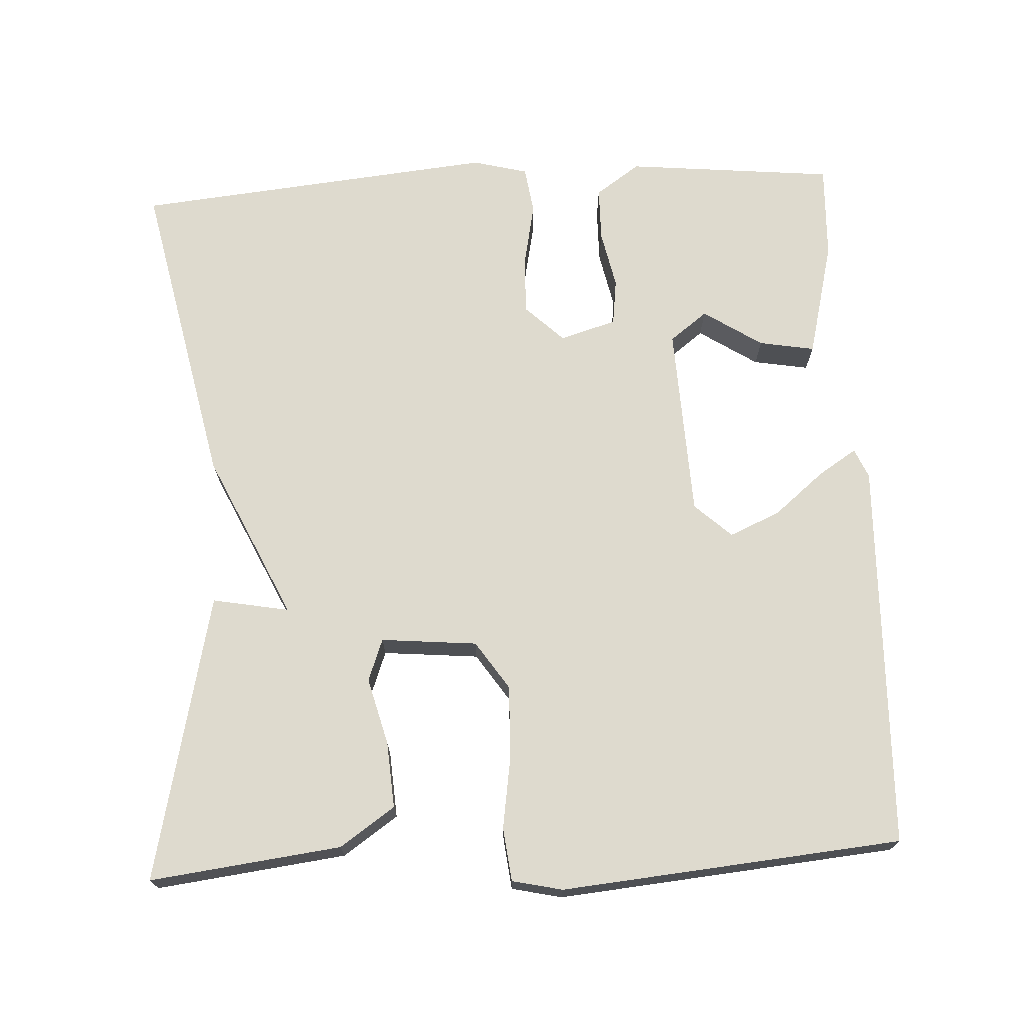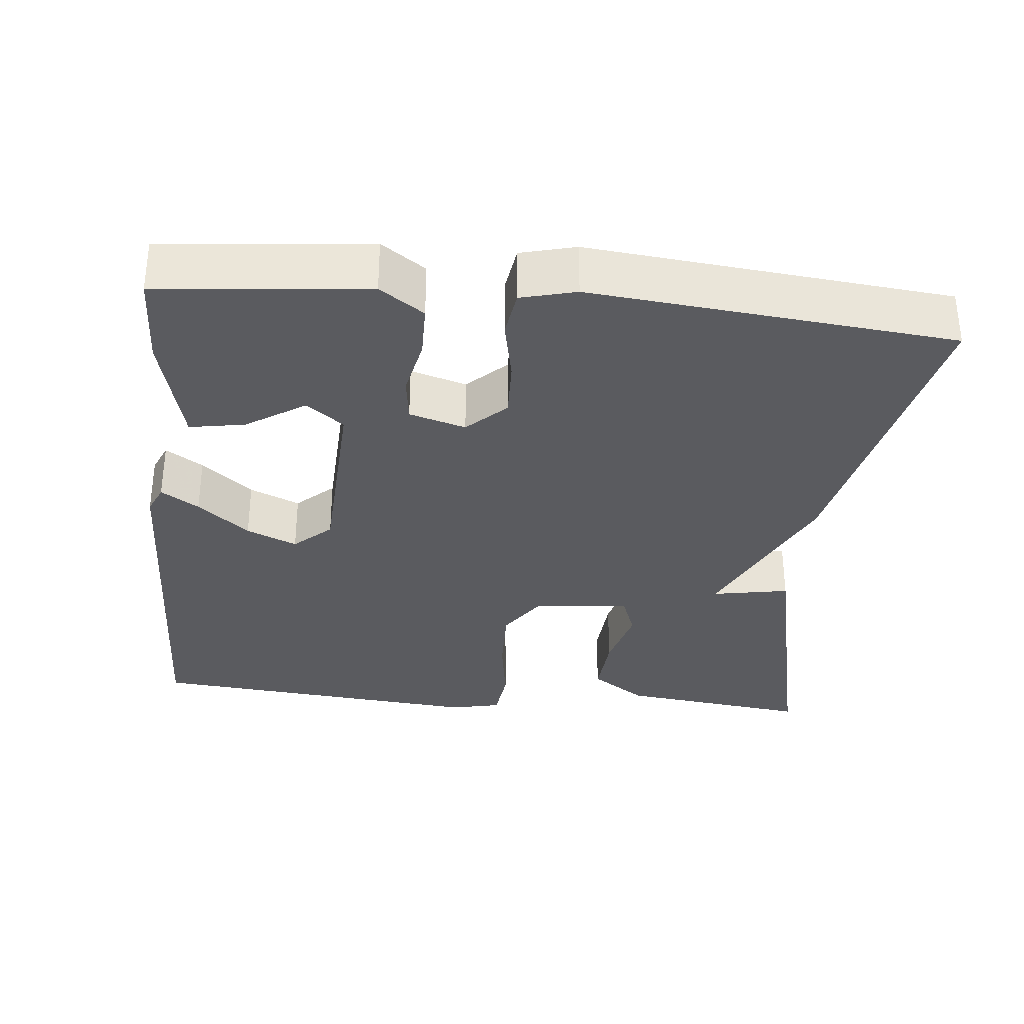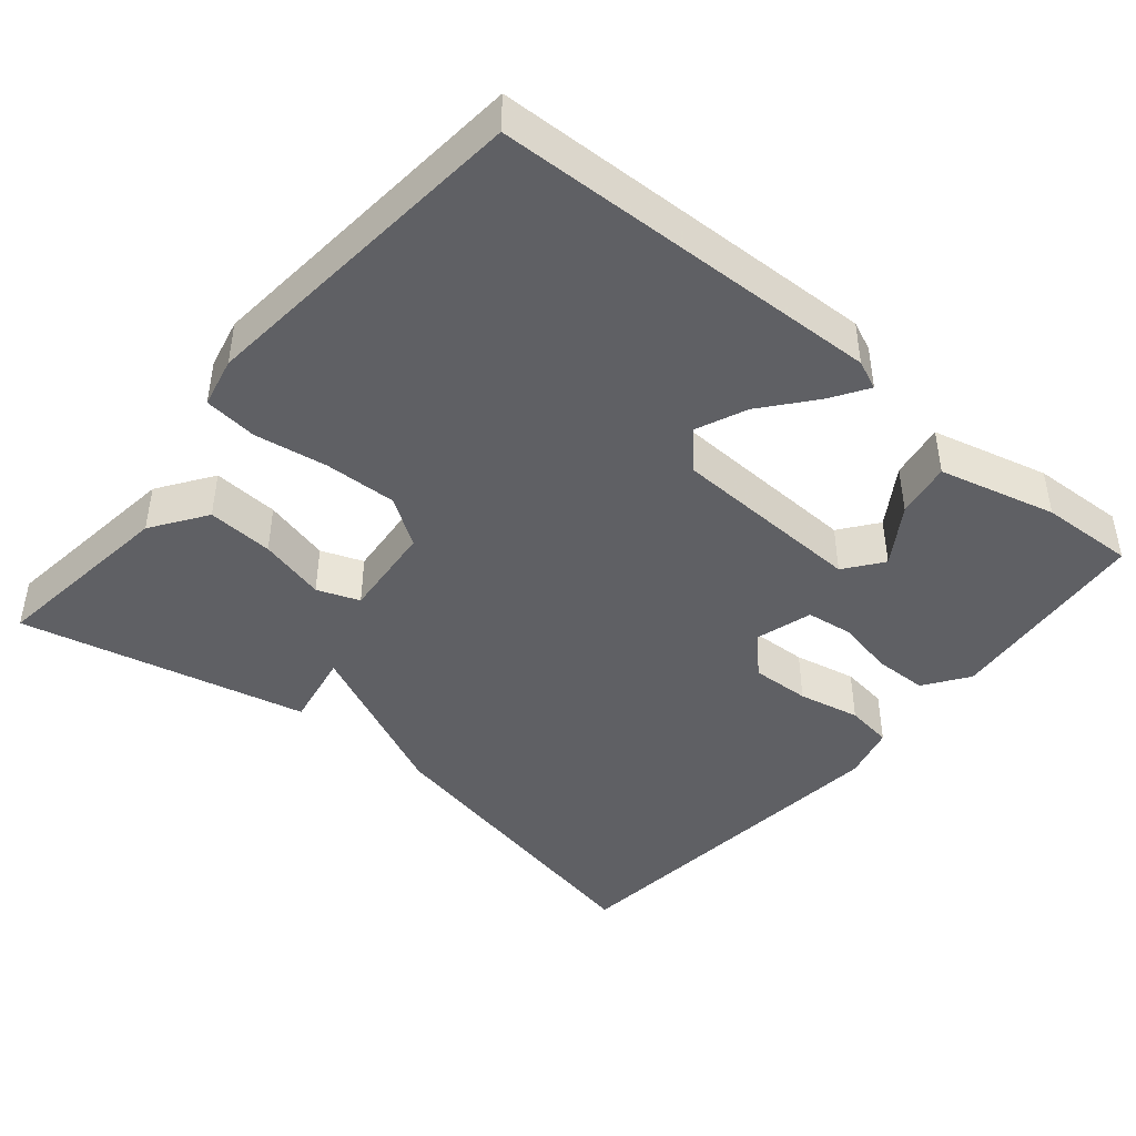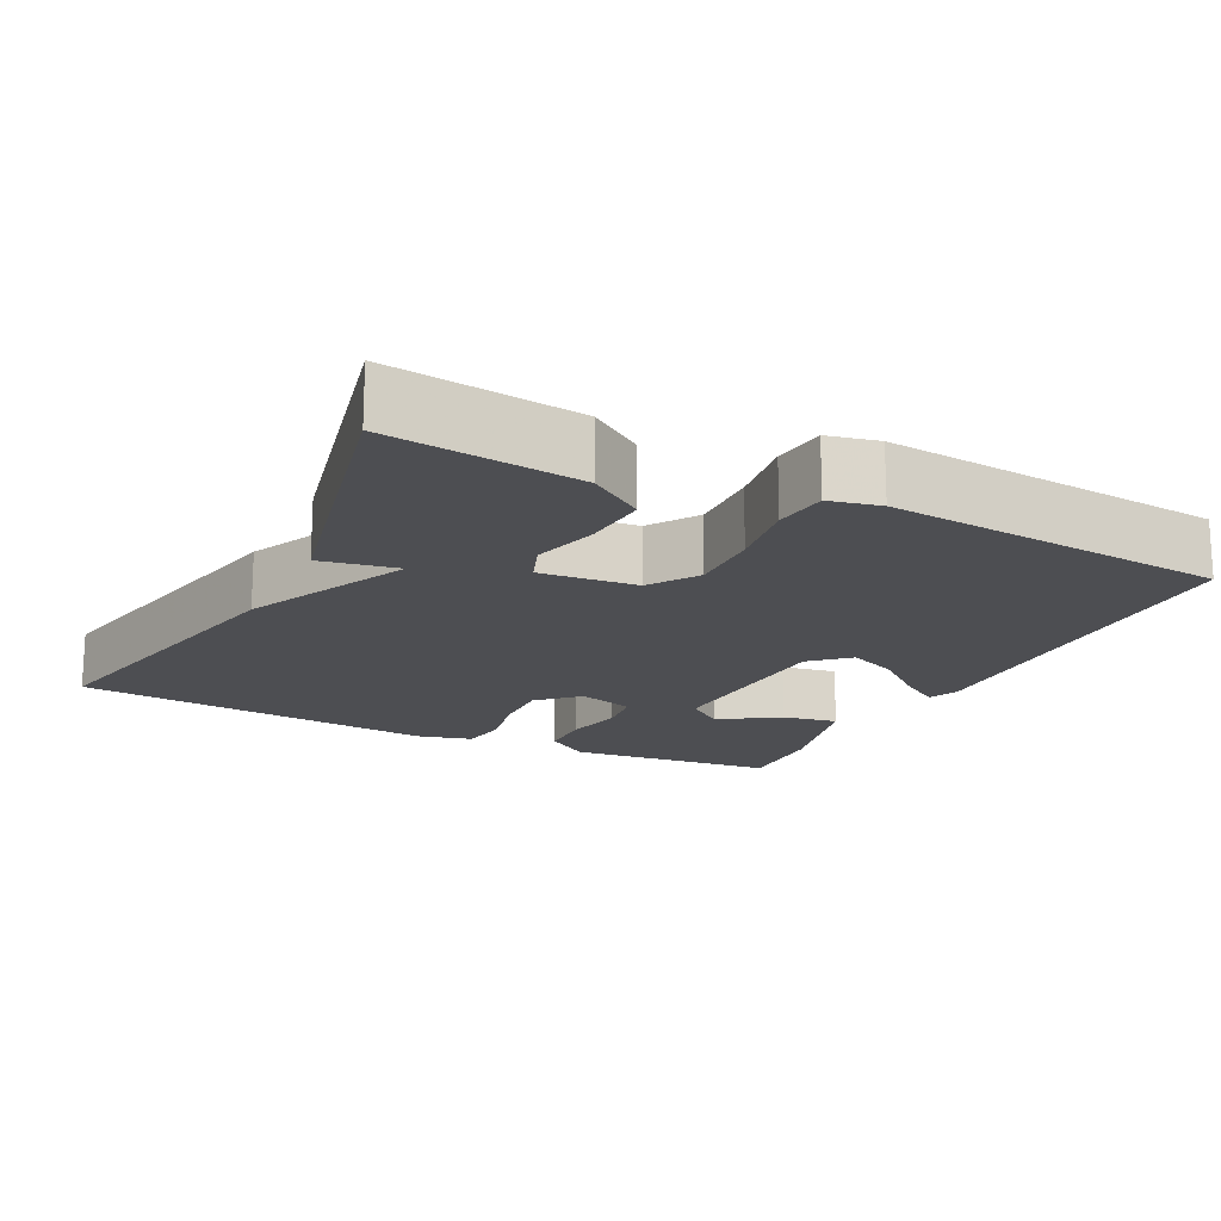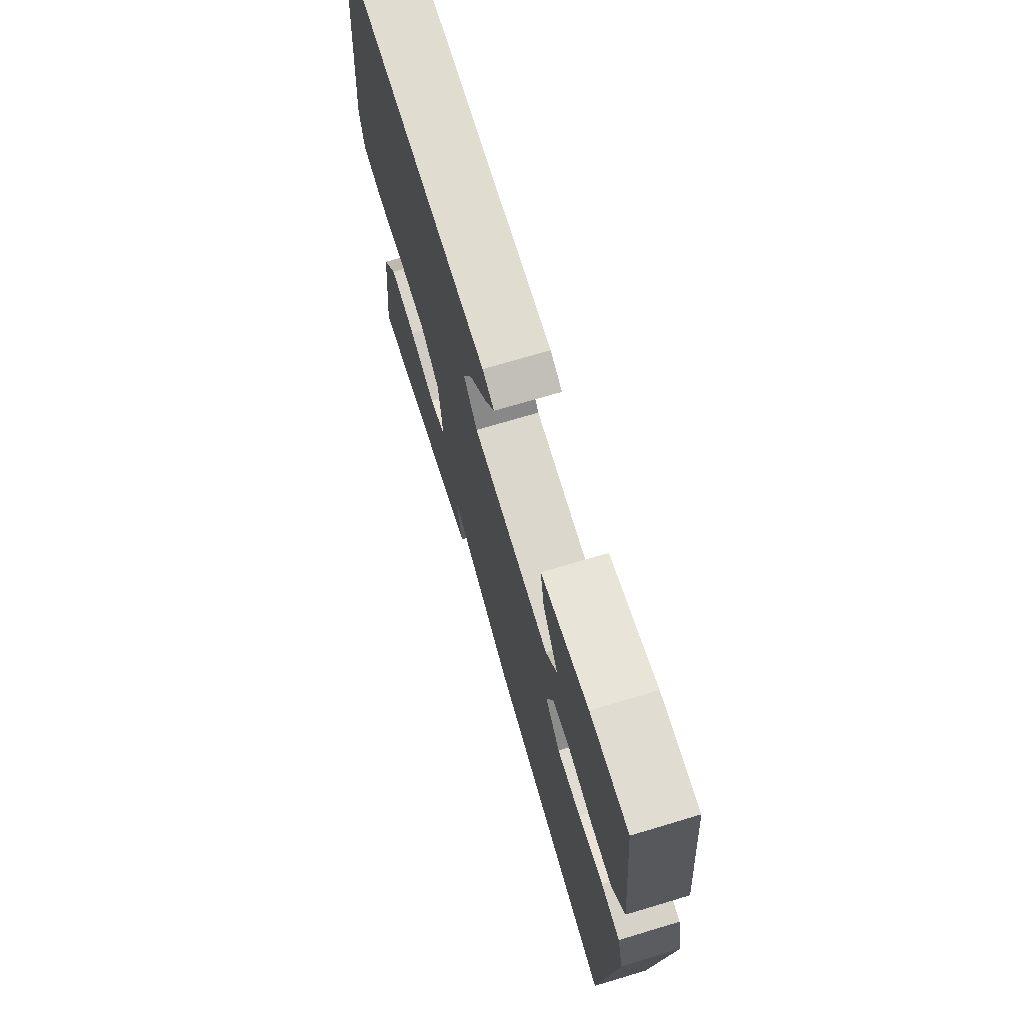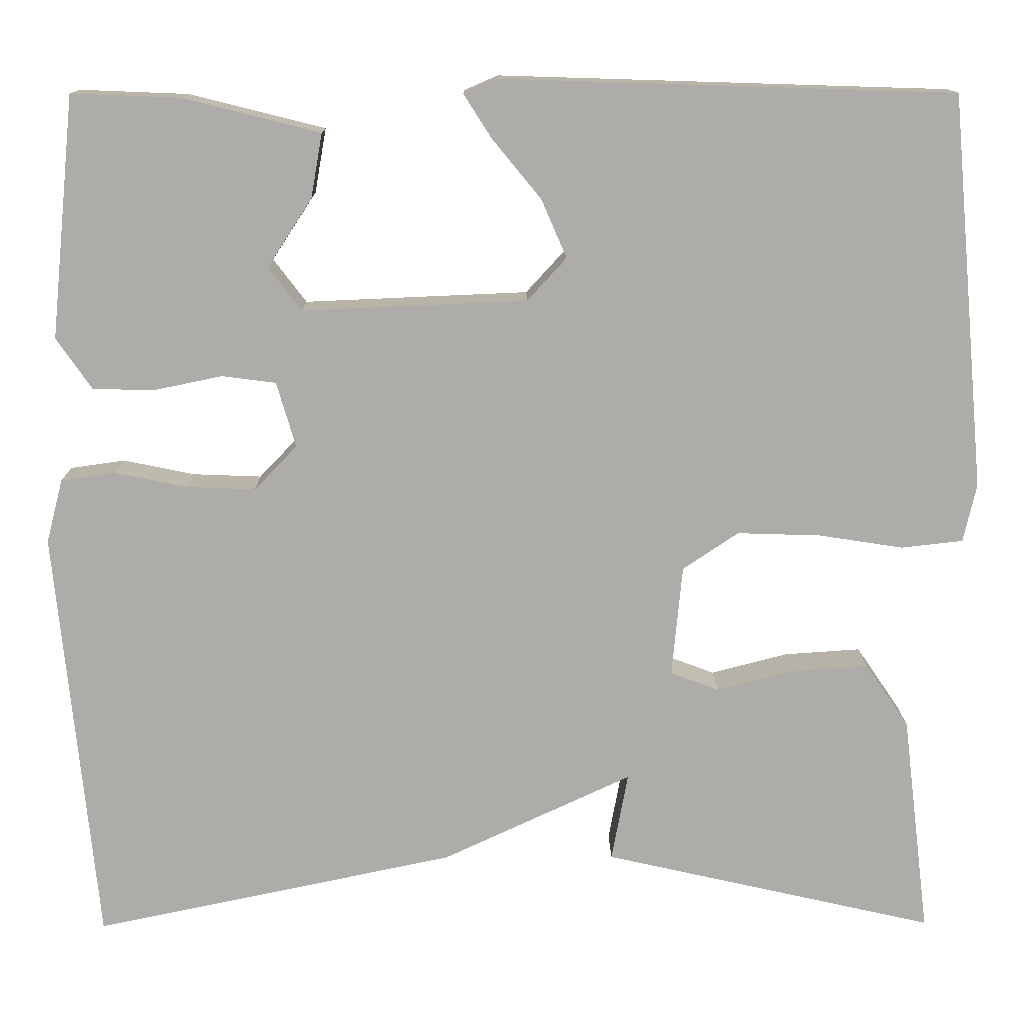
<metadata>
{"format":"obj","ext":"obj","renderer":"f3d","projection":"perspective","resolution":1024,"background":"white","views":[{"elev":71.1,"azim":-93.0,"up":"+Y"},{"elev":-32.9,"azim":84.2,"up":"+Y"},{"elev":-43.7,"azim":-39.9,"up":"+Y"},{"elev":-17.2,"azim":-116.6,"up":"+Y"},{"elev":71.1,"azim":73.3,"up":"+Z"},{"elev":13.2,"azim":179.4,"up":"+Z"}]}
</metadata>
<code>
v -0.5 0.07 0.5
v 0.019 0.07 0.516
v 0.058 0.07 0.499
v 0.026 0.07 0.449
v -0.03 0.07 0.381
v -0.059 0.07 0.314
v -0.014 0.07 0.265
v 0.244 0.07 0.254
v 0.282 0.07 0.304
v 0.231 0.07 0.382
v 0.218 0.07 0.456
v 0.374 0.07 0.495
v 0.5 0.07 0.5
v 0.528 0.07 0.222
v 0.487 0.07 0.163
v 0.415 0.07 0.162
v 0.338 0.07 0.178
v 0.276 0.07 0.17
v 0.254 0.07 0.095
v 0.303 0.07 0.044
v 0.382 0.07 0.047
v 0.465 0.07 0.064
v 0.528 0.07 0.055
v 0.547 0.07 -0.018
v 0.5 0.07 -0.5
v 0.083 0.07 -0.413
v -0.136 0.07 -0.311
v -0.117 0.07 -0.413
v -0.5 0.07 -0.5
v -0.469 0.07 -0.246
v -0.419 0.07 -0.173
v -0.331 0.07 -0.179
v -0.242 0.07 -0.202
v -0.186 0.07 -0.181
v -0.198 0.07 -0.053
v -0.262 0.07 -0.01
v -0.358 0.07 -0.013
v -0.455 0.07 -0.028
v -0.526 0.07 -0.02
v -0.541 0.07 0.047
v -0.5 0 0.5
v 0.019 0 0.516
v 0.058 0 0.499
v 0.026 0 0.449
v -0.03 0 0.381
v -0.059 0 0.314
v -0.014 0 0.265
v 0.244 0 0.254
v 0.282 0 0.304
v 0.231 0 0.382
v 0.218 0 0.456
v 0.374 0 0.495
v 0.5 0 0.5
v 0.528 0 0.222
v 0.487 0 0.163
v 0.415 0 0.162
v 0.338 0 0.178
v 0.276 0 0.17
v 0.254 0 0.095
v 0.303 0 0.044
v 0.382 0 0.047
v 0.465 0 0.064
v 0.528 0 0.055
v 0.547 0 -0.018
v 0.5 0 -0.5
v 0.083 0 -0.413
v -0.136 0 -0.311
v -0.117 0 -0.413
v -0.5 0 -0.5
v -0.469 0 -0.246
v -0.419 0 -0.173
v -0.331 0 -0.179
v -0.242 0 -0.202
v -0.186 0 -0.181
v -0.198 0 -0.053
v -0.262 0 -0.01
v -0.358 0 -0.013
v -0.455 0 -0.028
v -0.526 0 -0.02
v -0.541 0 0.047
f 3 4 5
f 2 3 5
f 1 2 5
f 40 1 5
f 39 40 5
f 38 39 5
f 37 38 5
f 36 37 5 6
f 35 36 6 7
f 34 35 7 8
f 31 32 33
f 30 31 33
f 29 30 33
f 28 29 33
f 27 28 33
f 27 33 34
f 26 27 34
f 25 26 34
f 24 25 34
f 23 24 34
f 22 23 34
f 21 22 34
f 20 21 34
f 19 20 34
f 18 19 34 8
f 15 16 17
f 14 15 17
f 13 14 17
f 12 13 17
f 11 12 17
f 9 10 11
f 9 11 17
f 8 9 17 18
f 45 44 43
f 45 43 42
f 45 42 41
f 45 41 80
f 45 80 79
f 45 79 78
f 45 78 77
f 46 45 77 76
f 47 46 76 75
f 48 47 75 74
f 73 72 71
f 73 71 70
f 73 70 69
f 73 69 68
f 73 68 67
f 74 73 67
f 74 67 66
f 74 66 65
f 74 65 64
f 74 64 63
f 74 63 62
f 74 62 61
f 74 61 60
f 74 60 59
f 48 74 59 58
f 57 56 55
f 57 55 54
f 57 54 53
f 57 53 52
f 57 52 51
f 51 50 49
f 57 51 49
f 58 57 49 48
f 1 41 42 2
f 2 42 43 3
f 3 43 44 4
f 4 44 45 5
f 5 45 46 6
f 6 46 47 7
f 7 47 48 8
f 8 48 49 9
f 9 49 50 10
f 10 50 51 11
f 11 51 52 12
f 12 52 53 13
f 13 53 54 14
f 14 54 55 15
f 15 55 56 16
f 16 56 57 17
f 17 57 58 18
f 18 58 59 19
f 19 59 60 20
f 20 60 61 21
f 21 61 62 22
f 22 62 63 23
f 23 63 64 24
f 24 64 65 25
f 25 65 66 26
f 26 66 67 27
f 27 67 68 28
f 28 68 69 29
f 29 69 70 30
f 30 70 71 31
f 31 71 72 32
f 32 72 73 33
f 33 73 74 34
f 34 74 75 35
f 35 75 76 36
f 36 76 77 37
f 37 77 78 38
f 38 78 79 39
f 39 79 80 40
f 40 80 41 1

</code>
